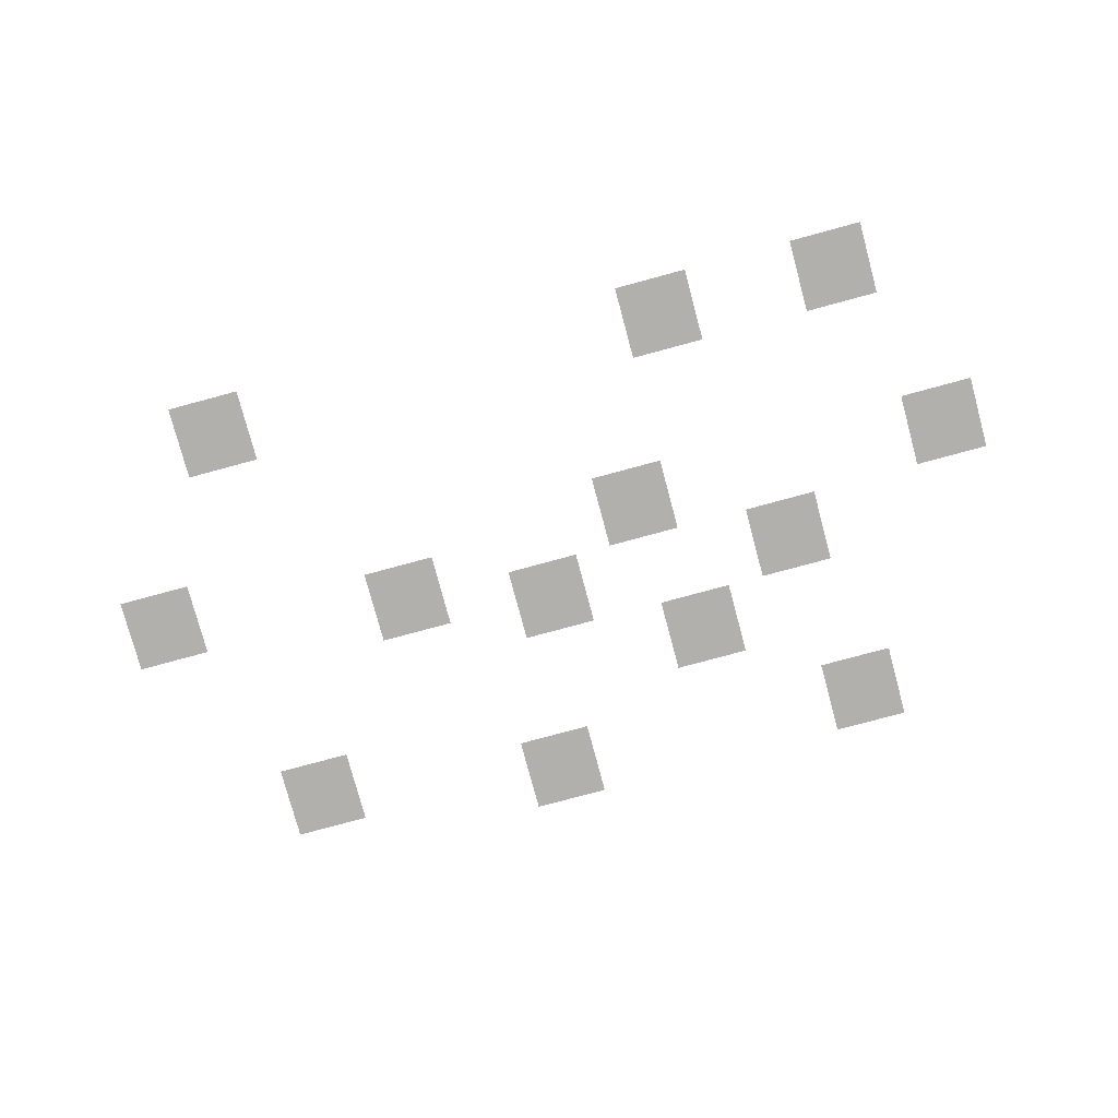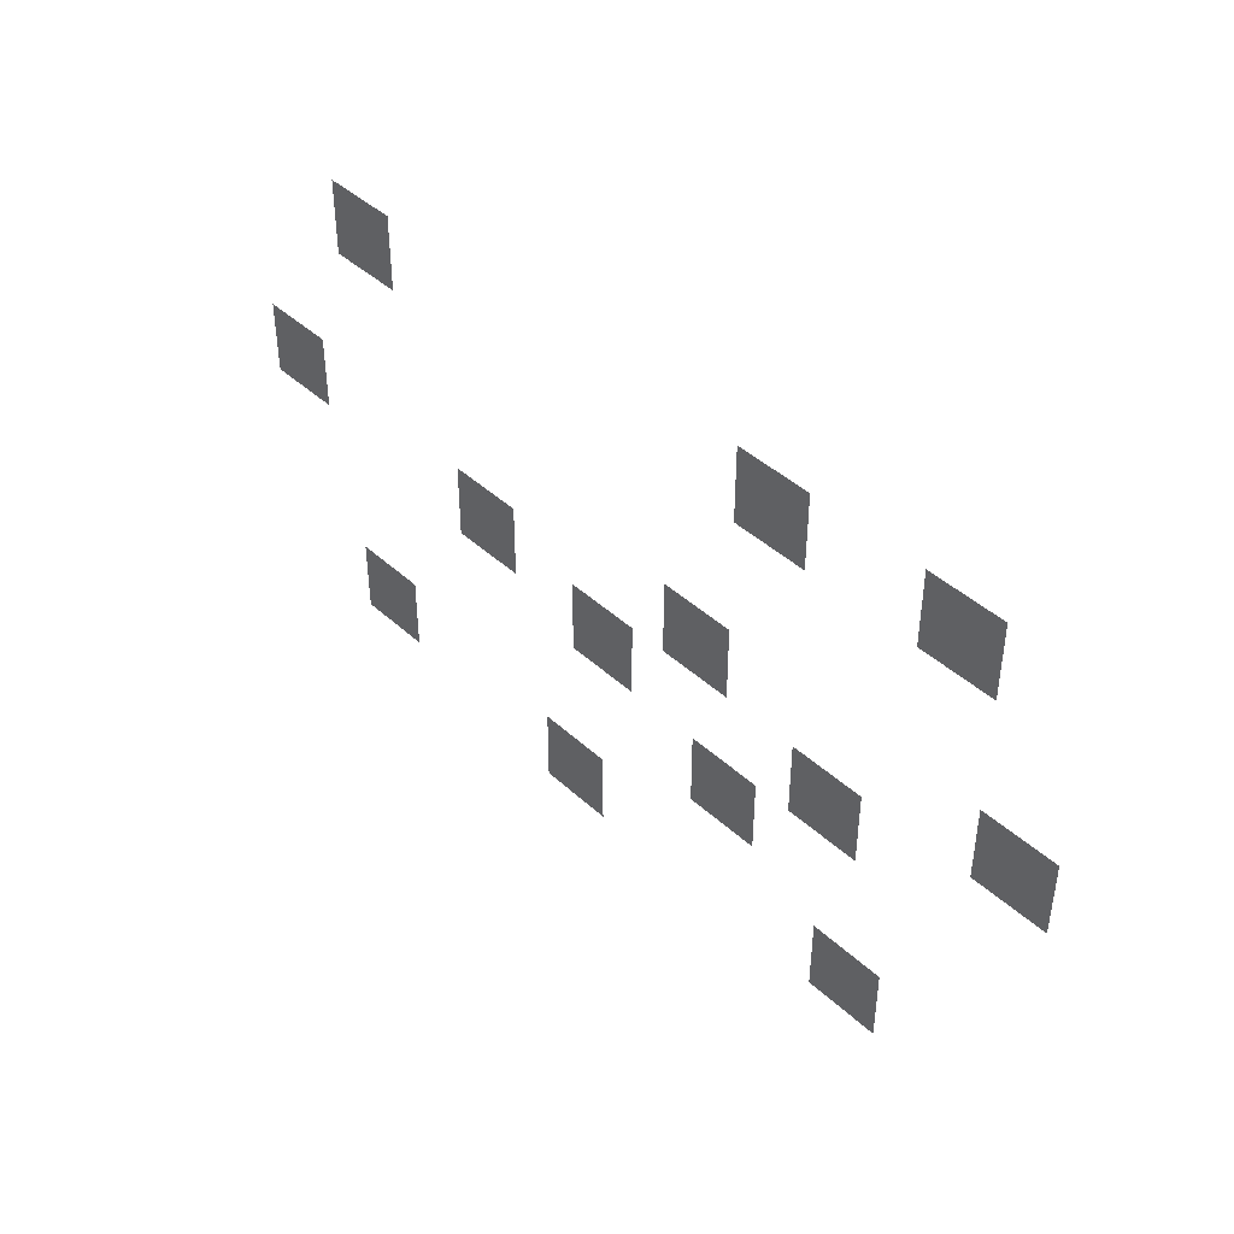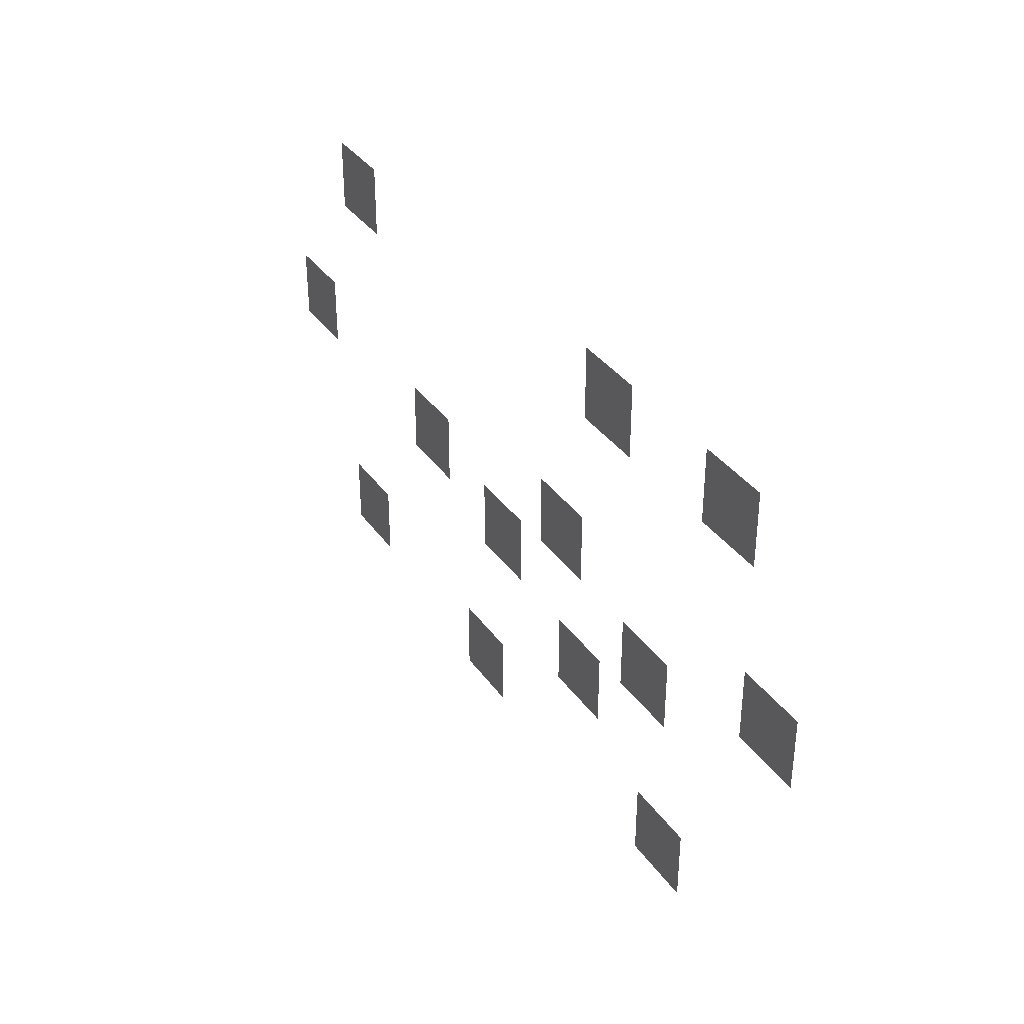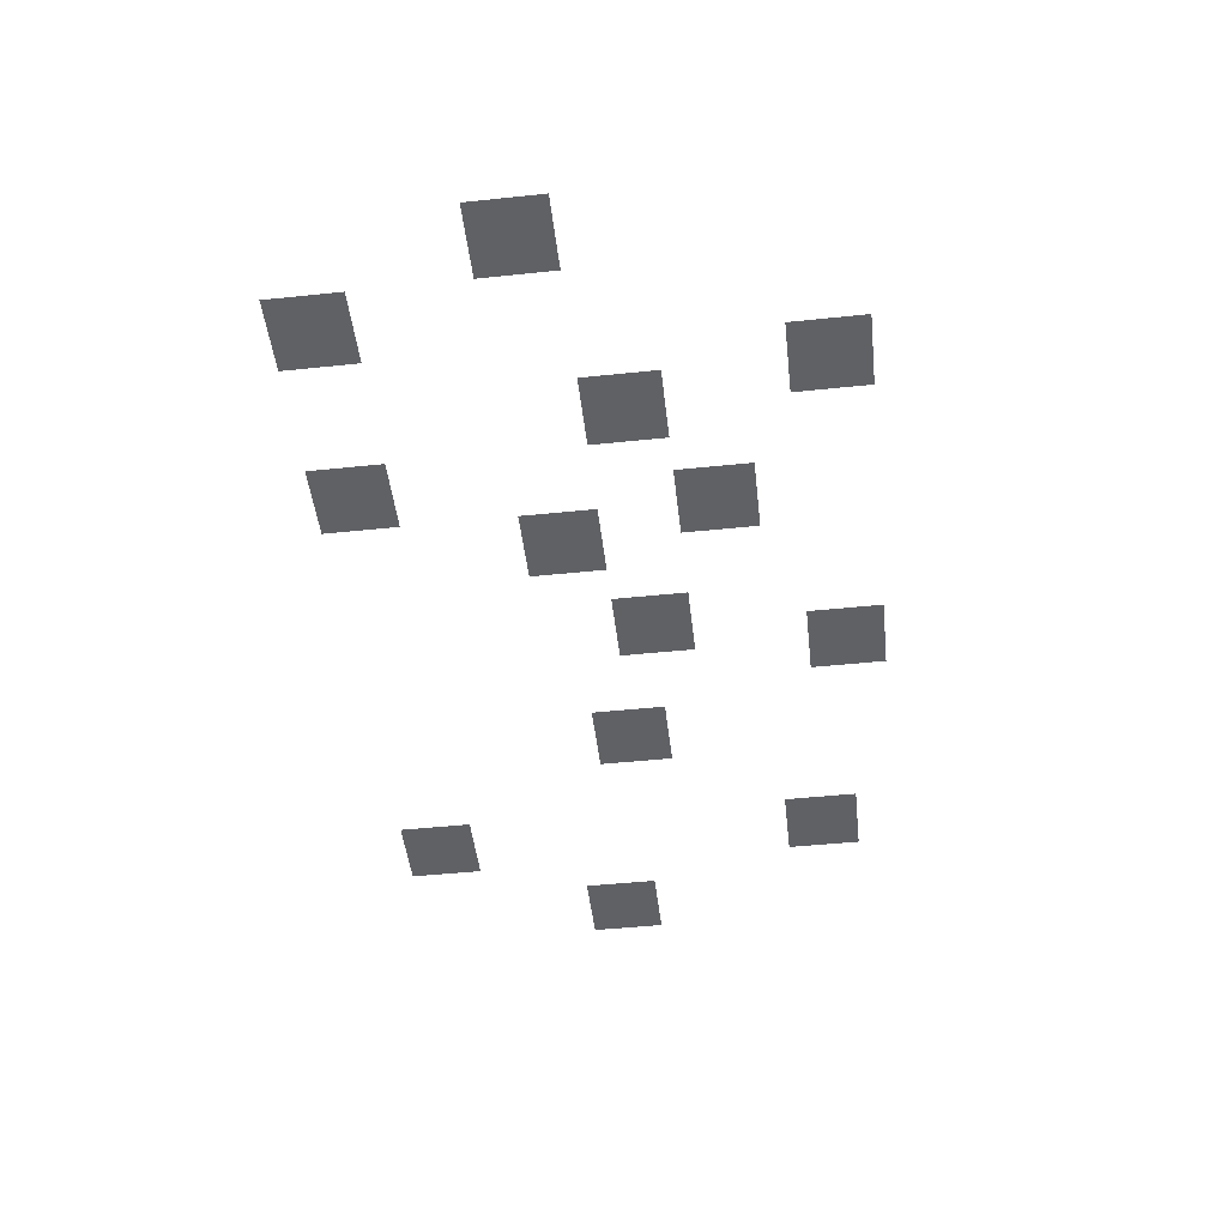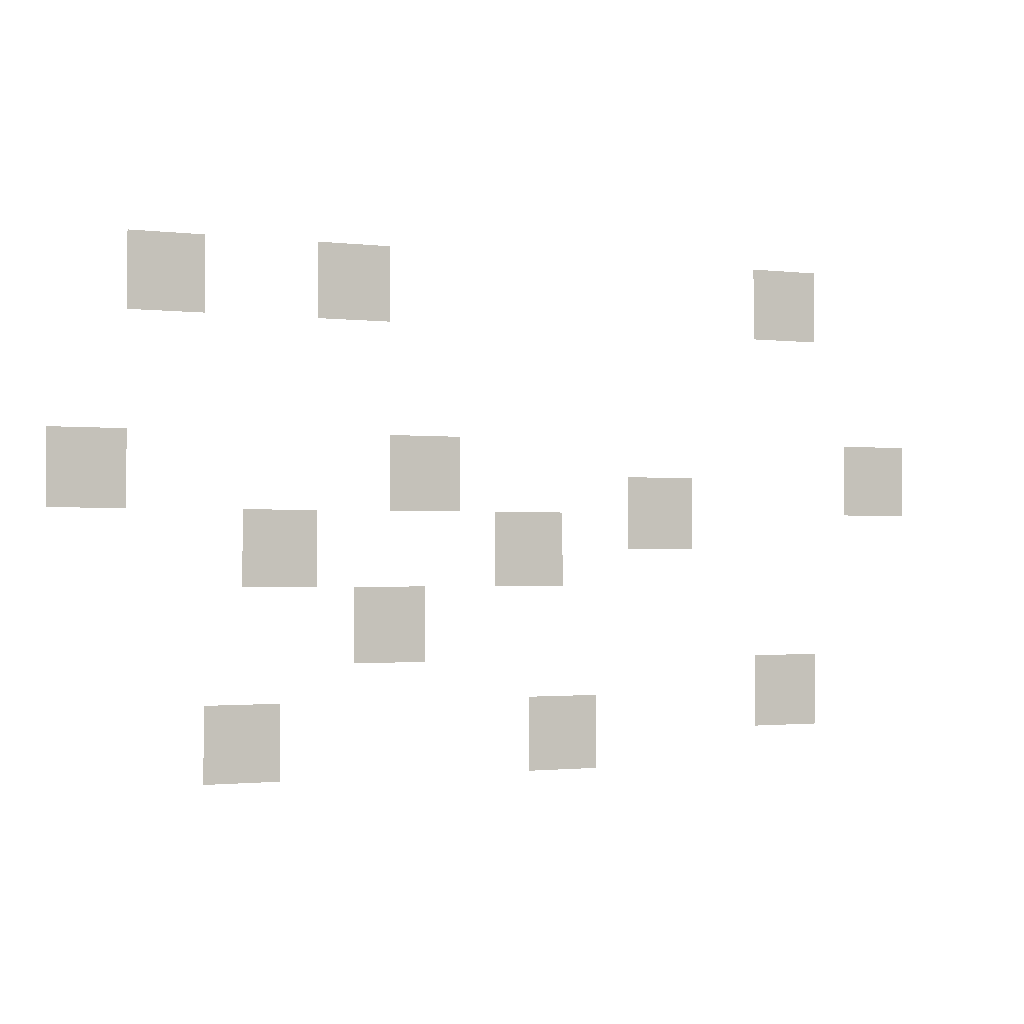
<metadata>
{"format":"obj","ext":"obj","renderer":"f3d","projection":"perspective","resolution":1024,"background":"white","views":[{"elev":-78.7,"azim":-164.9,"up":"+Z"},{"elev":42.8,"azim":-132.7,"up":"+Y"},{"elev":35.7,"azim":-120.5,"up":"+Y"},{"elev":-48.6,"azim":-83.4,"up":"+Z"},{"elev":-1.4,"azim":-23.1,"up":"+Y"}]}
</metadata>
<code>
v -1416 -1008 0
v -1440 -1008 0
v -1440 -984 0
v -1416 -984 0
v -1440 -1008 0
v -1464 -1008 0
v -1464 -984 0
v -1440 -984 0
v -1728 -1008 0
v -1752 -1008 0
v -1752 -984 0
v -1728 -984 0
v -1752 -1008 0
v -1776 -1008 0
v -1776 -984 0
v -1752 -984 0
v -1848 -1008 0
v -1872 -1008 0
v -1872 -984 0
v -1848 -984 0
v -1872 -1008 0
v -1896 -1008 0
v -1896 -984 0
v -1872 -984 0
v -1416 -1032 0
v -1440 -1032 0
v -1440 -1008 0
v -1416 -1008 0
v -1440 -1032 0
v -1464 -1032 0
v -1464 -1008 0
v -1440 -1008 0
v -1728 -1032 0
v -1752 -1032 0
v -1752 -1008 0
v -1728 -1008 0
v -1752 -1032 0
v -1776 -1032 0
v -1776 -1008 0
v -1752 -1008 0
v -1848 -1032 0
v -1872 -1032 0
v -1872 -1008 0
v -1848 -1008 0
v -1872 -1032 0
v -1896 -1032 0
v -1896 -1008 0
v -1872 -1008 0
v -1344 -1128 0
v -1368 -1128 0
v -1368 -1104 0
v -1344 -1104 0
v -1368 -1128 0
v -1392 -1128 0
v -1392 -1104 0
v -1368 -1104 0
v -1680 -1128 0
v -1704 -1128 0
v -1704 -1104 0
v -1680 -1104 0
v -1704 -1128 0
v -1728 -1128 0
v -1728 -1104 0
v -1704 -1104 0
v -1896 -1128 0
v -1920 -1128 0
v -1920 -1104 0
v -1896 -1104 0
v -1920 -1128 0
v -1944 -1128 0
v -1944 -1104 0
v -1920 -1104 0
v -1344 -1152 0
v -1368 -1152 0
v -1368 -1128 0
v -1344 -1128 0
v -1368 -1152 0
v -1392 -1152 0
v -1392 -1128 0
v -1368 -1128 0
v -1512 -1152 0
v -1536 -1152 0
v -1536 -1128 0
v -1512 -1128 0
v -1536 -1152 0
v -1560 -1152 0
v -1560 -1128 0
v -1536 -1128 0
v -1680 -1152 0
v -1704 -1152 0
v -1704 -1128 0
v -1680 -1128 0
v -1704 -1152 0
v -1728 -1152 0
v -1728 -1128 0
v -1704 -1128 0
v -1896 -1152 0
v -1920 -1152 0
v -1920 -1128 0
v -1896 -1128 0
v -1920 -1152 0
v -1944 -1152 0
v -1944 -1128 0
v -1920 -1128 0
v -1512 -1176 0
v -1536 -1176 0
v -1536 -1152 0
v -1512 -1152 0
v -1536 -1176 0
v -1560 -1176 0
v -1560 -1152 0
v -1536 -1152 0
v -1608 -1176 0
v -1632 -1176 0
v -1632 -1152 0
v -1608 -1152 0
v -1632 -1176 0
v -1656 -1176 0
v -1656 -1152 0
v -1632 -1152 0
v -1776 -1176 0
v -1800 -1176 0
v -1800 -1152 0
v -1776 -1152 0
v -1800 -1176 0
v -1824 -1176 0
v -1824 -1152 0
v -1800 -1152 0
v -1608 -1200 0
v -1632 -1200 0
v -1632 -1176 0
v -1608 -1176 0
v -1632 -1200 0
v -1656 -1200 0
v -1656 -1176 0
v -1632 -1176 0
v -1776 -1200 0
v -1800 -1200 0
v -1800 -1176 0
v -1776 -1176 0
v -1800 -1200 0
v -1824 -1200 0
v -1824 -1176 0
v -1800 -1176 0
v -1704 -1224 0
v -1728 -1224 0
v -1728 -1200 0
v -1704 -1200 0
v -1728 -1224 0
v -1752 -1224 0
v -1752 -1200 0
v -1728 -1200 0
v -1704 -1248 0
v -1728 -1248 0
v -1728 -1224 0
v -1704 -1224 0
v -1728 -1248 0
v -1752 -1248 0
v -1752 -1224 0
v -1728 -1224 0
v -1416 -1272 0
v -1440 -1272 0
v -1440 -1248 0
v -1416 -1248 0
v -1440 -1272 0
v -1464 -1272 0
v -1464 -1248 0
v -1440 -1248 0
v -1416 -1296 0
v -1440 -1296 0
v -1440 -1272 0
v -1416 -1272 0
v -1440 -1296 0
v -1464 -1296 0
v -1464 -1272 0
v -1440 -1272 0
v -1584 -1296 0
v -1608 -1296 0
v -1608 -1272 0
v -1584 -1272 0
v -1608 -1296 0
v -1632 -1296 0
v -1632 -1272 0
v -1608 -1272 0
v -1800 -1296 0
v -1824 -1296 0
v -1824 -1272 0
v -1800 -1272 0
v -1824 -1296 0
v -1848 -1296 0
v -1848 -1272 0
v -1824 -1272 0
v -1584 -1320 0
v -1608 -1320 0
v -1608 -1296 0
v -1584 -1296 0
v -1608 -1320 0
v -1632 -1320 0
v -1632 -1296 0
v -1608 -1296 0
v -1800 -1320 0
v -1824 -1320 0
v -1824 -1296 0
v -1800 -1296 0
v -1824 -1320 0
v -1848 -1320 0
v -1848 -1296 0
v -1824 -1296 0
g SalleSEW-Humide_mesh_0003
f 1 2 3 4
f 5 6 7 8
f 9 10 11 12
f 13 14 15 16
f 17 18 19 20
f 21 22 23 24
f 25 26 27 28
f 29 30 31 32
f 33 34 35 36
f 37 38 39 40
f 41 42 43 44
f 45 46 47 48
f 49 50 51 52
f 53 54 55 56
f 57 58 59 60
f 61 62 63 64
f 65 66 67 68
f 69 70 71 72
f 73 74 75 76
f 77 78 79 80
f 81 82 83 84
f 85 86 87 88
f 89 90 91 92
f 93 94 95 96
f 97 98 99 100
f 101 102 103 104
f 105 106 107 108
f 109 110 111 112
f 113 114 115 116
f 117 118 119 120
f 121 122 123 124
f 125 126 127 128
f 129 130 131 132
f 133 134 135 136
f 137 138 139 140
f 141 142 143 144
f 145 146 147 148
f 149 150 151 152
f 153 154 155 156
f 157 158 159 160
f 161 162 163 164
f 165 166 167 168
f 169 170 171 172
f 173 174 175 176
f 177 178 179 180
f 181 182 183 184
f 185 186 187 188
f 189 190 191 192
f 193 194 195 196
f 197 198 199 200
f 201 202 203 204
f 205 206 207 208

</code>
